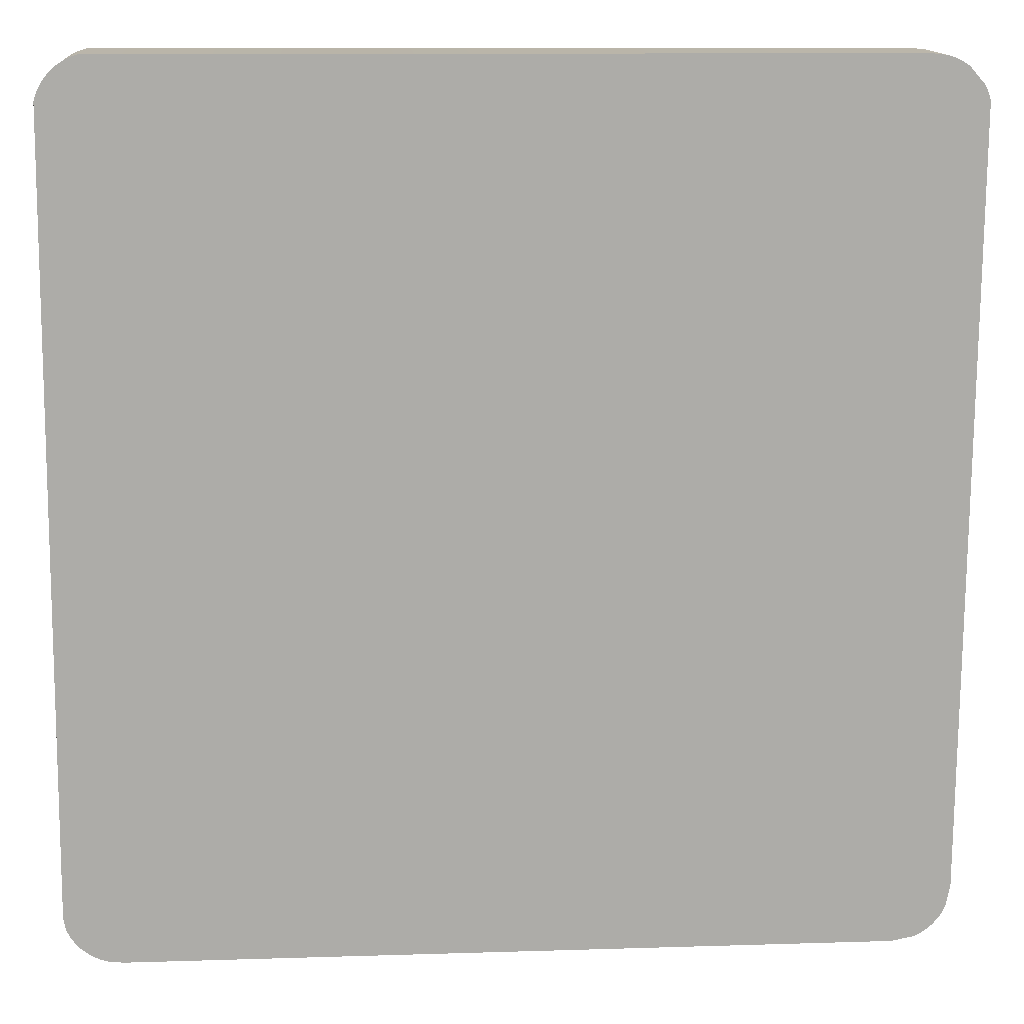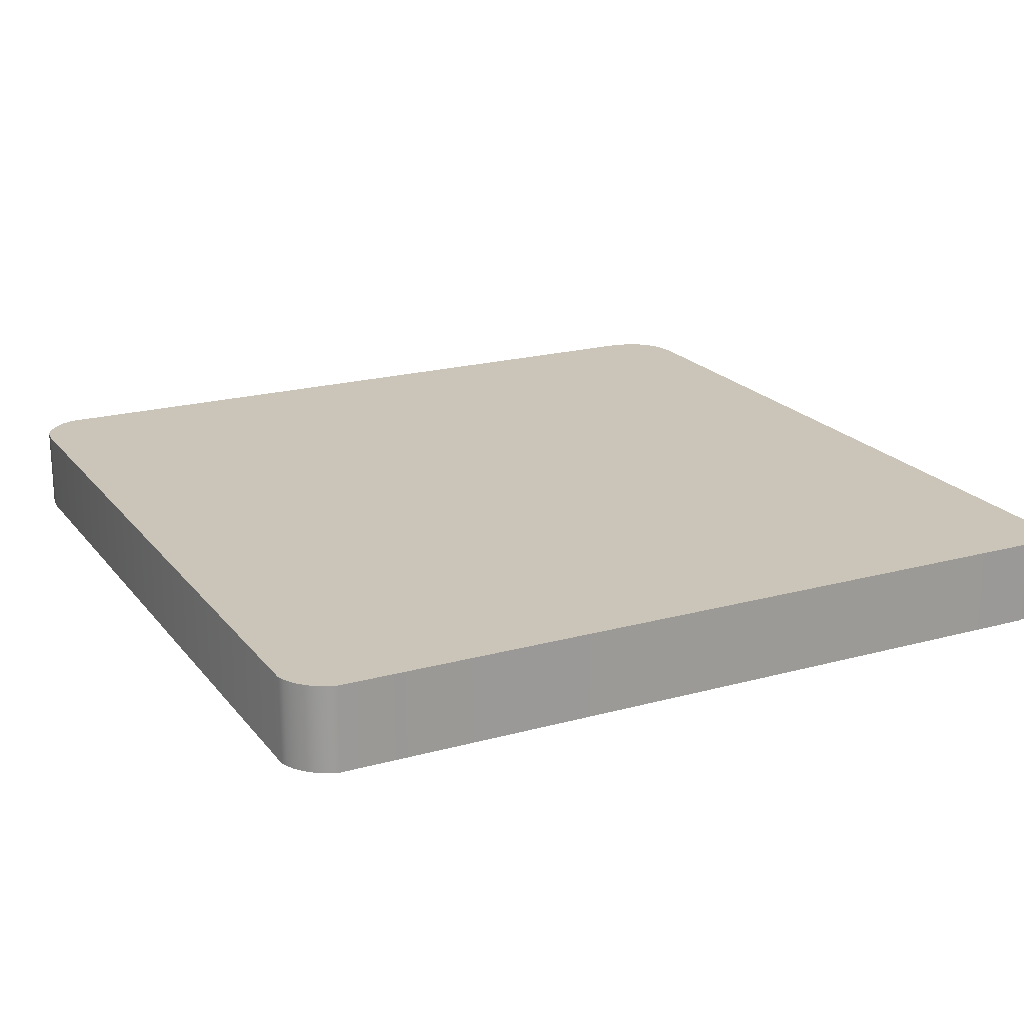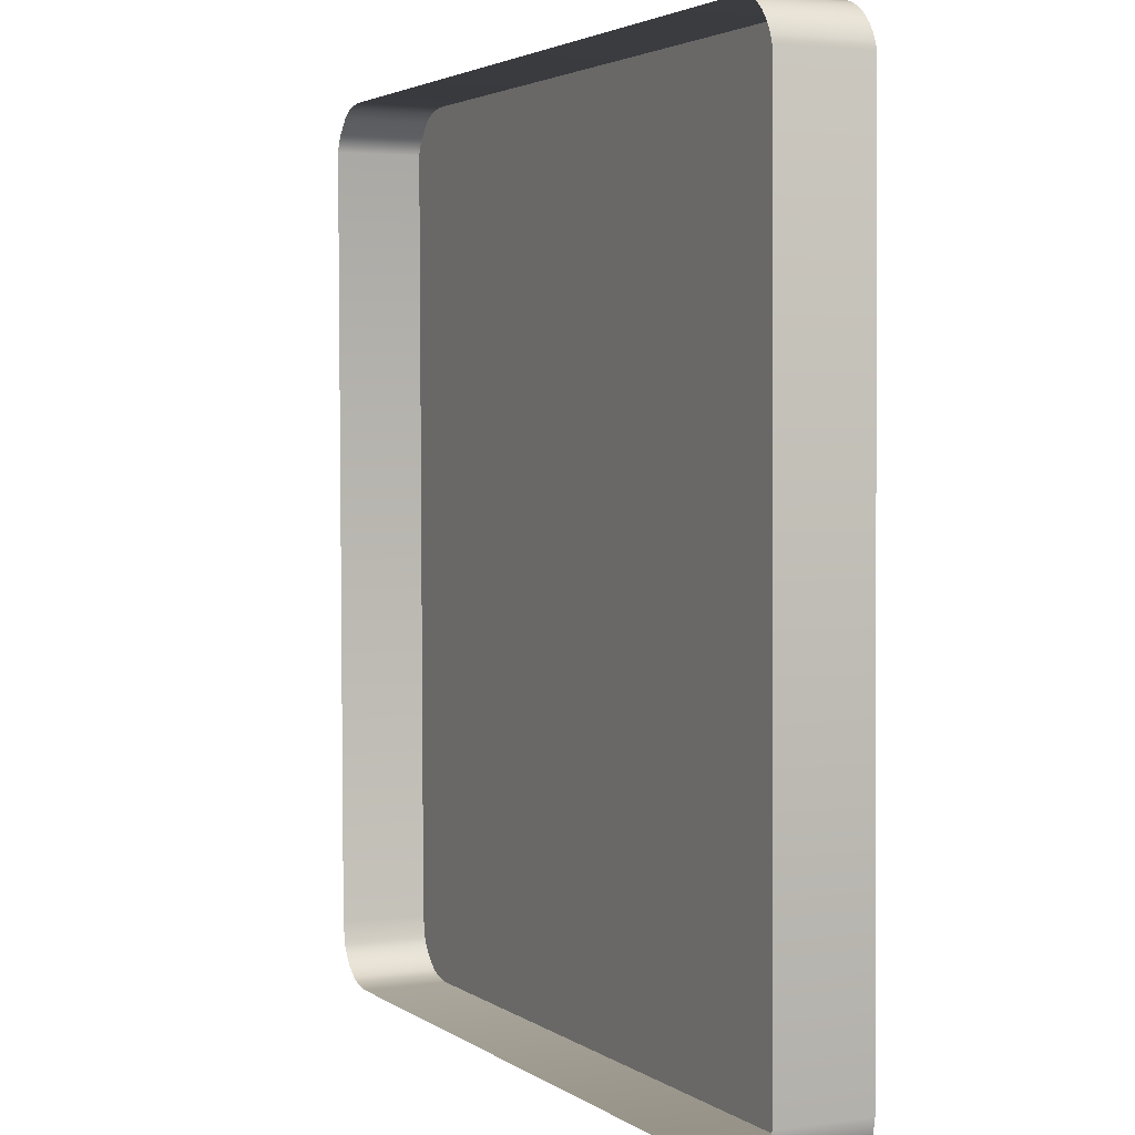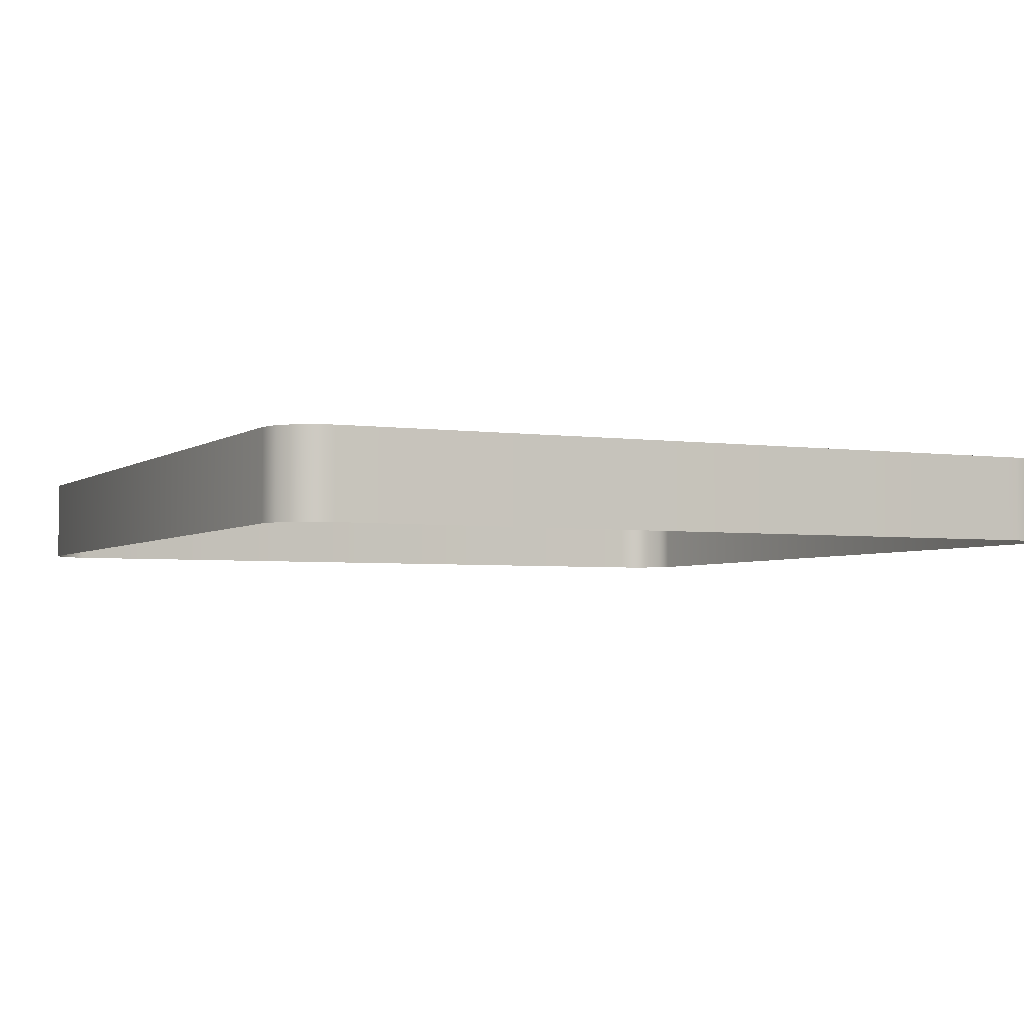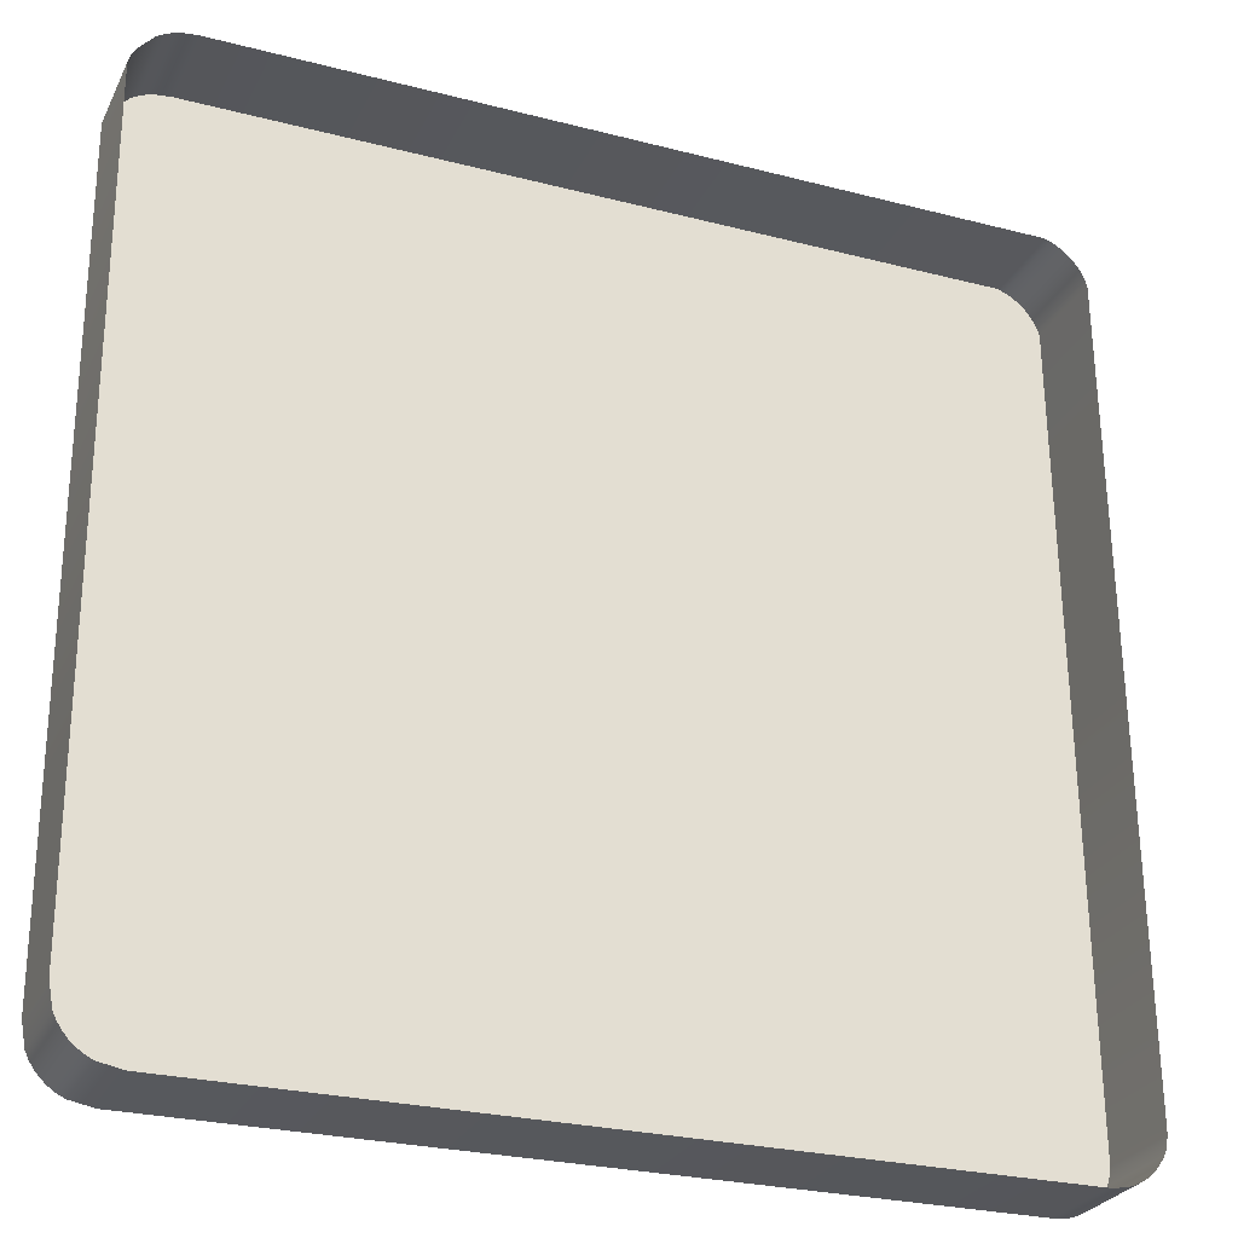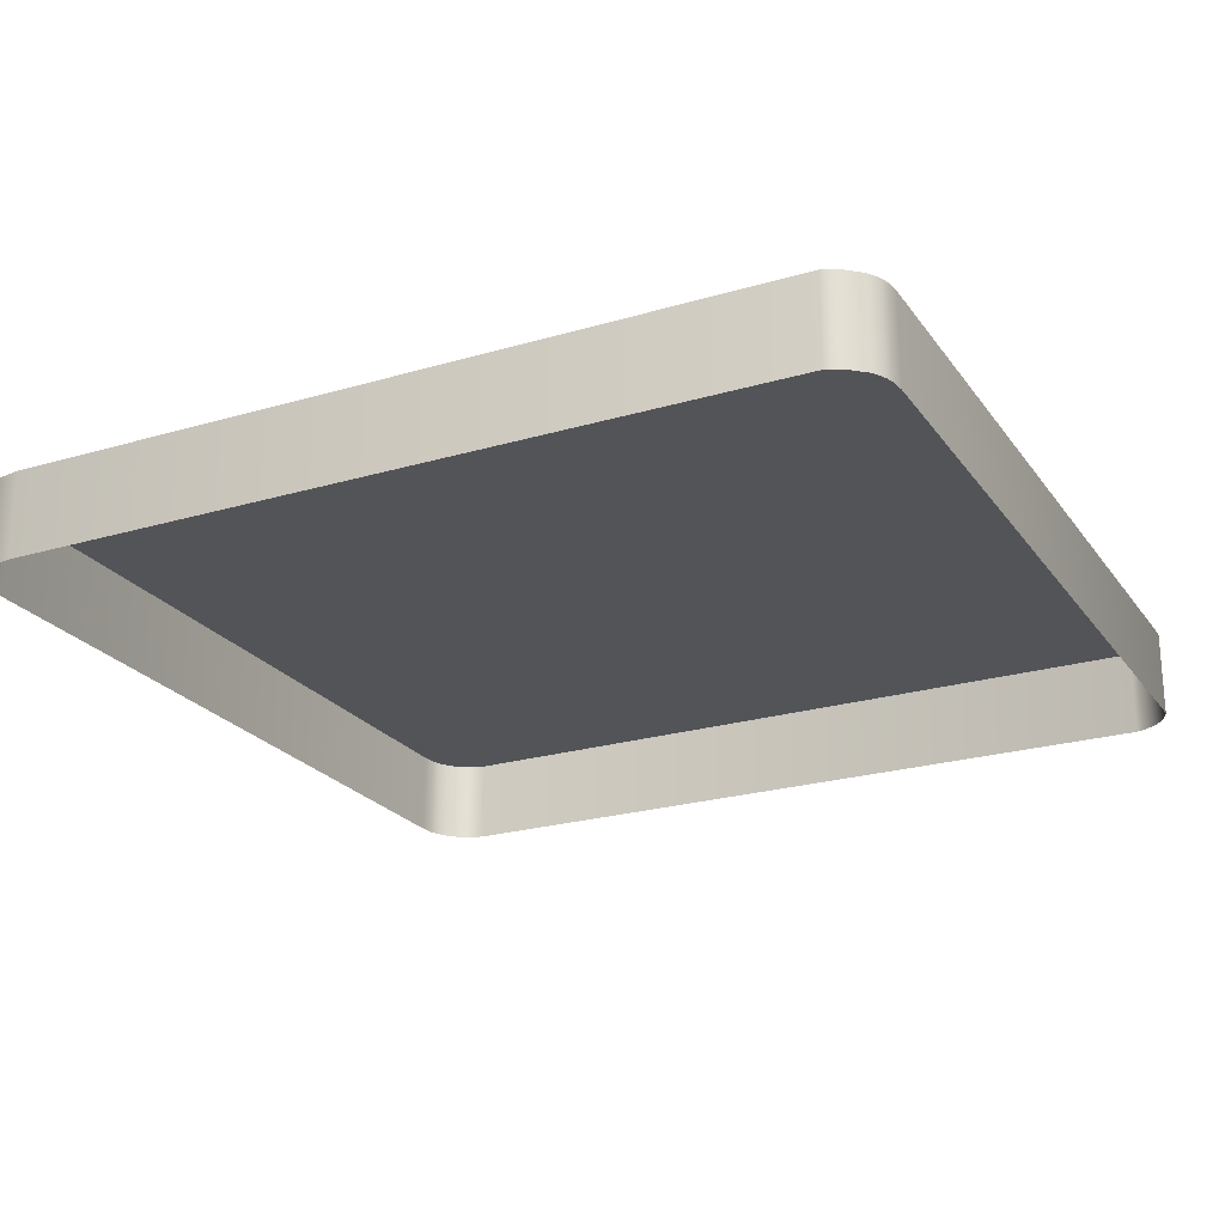
<metadata>
{"format":"obj","ext":"obj","renderer":"f3d","projection":"perspective","resolution":1024,"background":"white","views":[{"elev":13.8,"azim":175.2,"up":"+Z"},{"elev":20.3,"azim":62.9,"up":"+Y"},{"elev":3.3,"azim":64.6,"up":"+Z"},{"elev":-3.6,"azim":153.9,"up":"+Y"},{"elev":-27.5,"azim":-22.0,"up":"+Z"},{"elev":-23.2,"azim":-63.8,"up":"+Y"}]}
</metadata>
<code>
o mesh38/mesh38-geometry#mesh38-geometry
v -0.4901 -0.2119 -0.03657
v -0.4899 -0.2063 -0.03701
v -0.4901 -0.2063 -0.03657
v -0.4899 -0.2119 -0.03701
v -0.4894 -0.2063 0.01621
v -0.4904 -0.2119 -0.03514
v -0.4896 -0.2063 -0.03741
v -0.4904 -0.2063 0.01511
v -0.4904 -0.2063 -0.03514
v -0.4896 -0.2119 -0.03741
v -0.4894 -0.2119 0.01621
v -0.4893 -0.2063 -0.03778
v -0.4907 -0.2119 0.01421
v -0.4906 -0.2063 0.01468
v -0.4904 -0.2119 0.01511
v -0.489 -0.2063 0.01648
v -0.4907 -0.2063 0.01421
v -0.4893 -0.2119 -0.03778
v -0.489 -0.2119 0.01648
v -0.489 -0.2063 -0.0381
v -0.4906 -0.2119 0.01468
v -0.489 -0.2119 -0.0381
v -0.4886 -0.2063 0.01669
v -0.4886 -0.2119 0.01669
v -0.4886 -0.2119 -0.03837
v -0.4886 -0.2063 -0.03837
v -0.4881 -0.2063 0.01685
v -0.4881 -0.2119 0.01685
v -0.4881 -0.2119 -0.03859
v -0.4881 -0.2063 -0.03859
v -0.4871 -0.2063 0.01696
v -0.4867 -0.2063 -0.03885
v -0.4871 -0.2119 0.01696
v -0.4867 -0.2119 -0.03885
v -0.4377 -0.2063 0.01716
v -0.464 -0.2063 0.004732
v -0.4382 -0.2063 -0.03854
v -0.4377 -0.2119 0.01716
v -0.4636 -0.2063 0.005005
v -0.4641 -0.2063 0.004407
v -0.4382 -0.2119 -0.03854
v -0.4655 -0.2063 -0.01814
v -0.4372 -0.2119 0.017
v -0.4624 -0.2063 0.005524
v -0.4661 -0.2063 -0.01686
v -0.464 -0.2063 0.003944
v -0.4372 -0.2063 -0.03843
v -0.466 -0.2063 -0.01754
v -0.4648 -0.2063 -0.01857
v -0.4372 -0.2063 0.017
v -0.4635 -0.2063 0.003737
v -0.4612 -0.2063 0.005907
v -0.466 -0.2063 -0.01653
v -0.464 -0.2063 -0.01748
v -0.4372 -0.2119 -0.03843
v -0.4641 -0.2063 -0.01871
v -0.4368 -0.2119 0.01679
v -0.4623 -0.2063 0.00412
v -0.4608 -0.2063 0.005699
v -0.4656 -0.2063 -0.0164
v -0.4644 -0.2063 -0.01734
v -0.4635 -0.2063 -0.01734
v -0.4368 -0.2063 -0.03828
v -0.4586 -0.2063 -0.01825
v -0.4632 -0.2063 -0.01857
v -0.4648 -0.2063 -0.01694
v -0.4368 -0.2063 0.01679
v -0.4612 -0.2063 0.004614
v -0.4606 -0.2063 0.005237
v -0.4652 -0.2063 -0.01653
v -0.4368 -0.2119 -0.03828
v -0.4588 -0.2063 -0.01757
v -0.4588 -0.2063 -0.01857
v -0.4622 -0.2063 -0.01817
v -0.4364 -0.2119 0.01652
v -0.4625 -0.2063 -0.01694
v -0.4615 -0.2063 -0.01653
v -0.4607 -0.2063 0.00489
v -0.46 -0.2063 -0.01654
v -0.4363 -0.2063 -0.03806
v -0.4593 -0.2063 -0.01696
v -0.4592 -0.2063 -0.01871
v -0.4613 -0.2063 -0.01776
v -0.4364 -0.2063 0.01652
v -0.4607 -0.2063 -0.0164
v -0.4363 -0.2119 -0.03806
v -0.4596 -0.2063 -0.01857
v -0.4607 -0.2063 -0.01762
v -0.436 -0.2119 0.0162
v -0.4604 -0.2063 -0.01776
v -0.4359 -0.2063 -0.0378
v -0.436 -0.2063 0.0162
v -0.46 -0.2063 -0.01817
v -0.4359 -0.2119 -0.0378
v -0.4357 -0.2063 0.01583
v -0.4355 -0.2063 -0.03747
v -0.4357 -0.2119 0.01583
v -0.4355 -0.2119 -0.03747
v -0.4354 -0.2063 0.01542
v -0.4352 -0.2119 -0.0371
v -0.4354 -0.2119 0.01542
v -0.4352 -0.2063 -0.0371
v -0.4352 -0.2063 0.01499
v -0.435 -0.2119 -0.0367
v -0.4352 -0.2119 0.01499
v -0.435 -0.2063 -0.0367
v -0.435 -0.2063 0.01452
v -0.4347 -0.2119 -0.03626
v -0.435 -0.2119 0.01452
v -0.4347 -0.2063 -0.03626
v -0.4346 -0.2063 -0.03544
v -0.4346 -0.2119 -0.03544
f 1 2 3
f 2 1 4
f 3 6 1
f 4 7 2
f 6 3 9
f 7 4 10
f 11 8 5
f 9 13 6
f 10 12 7
f 8 11 15
f 16 11 5
f 13 9 17
f 12 10 18
f 15 14 8
f 11 16 19
f 17 21 13
f 22 12 18
f 21 17 14
f 14 15 21
f 23 19 16
f 12 22 20
f 19 23 24
f 25 20 22
f 27 24 23
f 20 25 26
f 24 27 28
f 29 26 25
f 31 28 27
f 26 29 30
f 28 31 33
f 34 30 29
f 30 34 32
f 35 33 31
f 34 37 32
f 33 35 38
f 37 34 41
f 35 43 38
f 46 36 40
f 36 46 39
f 41 47 37
f 43 35 50
f 39 51 44
f 39 46 51
f 47 41 55
f 53 48 42
f 50 57 43
f 44 51 58
f 44 58 52
f 48 53 45
f 55 63 47
f 53 42 60
f 66 49 56
f 57 50 67
f 52 58 68
f 52 68 59
f 61 56 54
f 54 65 62
f 63 55 71
f 60 42 70
f 54 56 65
f 70 49 66
f 66 56 61
f 67 75 57
f 59 68 78
f 59 78 69
f 62 65 76
f 71 80 63
f 72 73 64
f 70 42 49
f 76 65 74
f 75 67 84
f 80 71 86
f 81 82 72
f 72 82 73
f 77 74 83
f 76 74 77
f 84 89 75
f 77 83 85
f 85 90 79
f 79 87 81
f 86 91 80
f 81 87 82
f 85 83 88
f 89 84 92
f 85 88 90
f 79 90 93
f 79 93 87
f 91 86 94
f 95 89 92
f 94 96 91
f 89 95 97
f 96 94 98
f 99 97 95
f 100 96 98
f 97 99 101
f 96 100 102
f 103 101 99
f 104 102 100
f 101 103 105
f 102 104 106
f 107 105 103
f 108 106 104
f 105 107 109
f 106 108 110
f 111 109 107
f 112 110 108
f 109 111 112
f 110 112 111
f 3 2 1
f 4 1 2
f 5 3 2
f 2 3 5
f 1 6 3
f 2 7 4
f 8 3 5
f 5 3 8
f 5 2 7
f 7 2 5
f 9 3 6
f 10 4 7
f 8 9 3
f 3 9 8
f 5 8 11
f 5 7 12
f 12 7 5
f 6 13 9
f 7 12 10
f 14 9 8
f 8 9 14
f 15 11 8
f 5 11 16
f 5 12 16
f 16 12 5
f 17 9 13
f 18 10 12
f 9 14 17
f 17 14 9
f 8 14 15
f 19 16 11
f 16 12 20
f 20 12 16
f 13 21 17
f 18 12 22
f 14 17 21
f 21 15 14
f 16 19 23
f 20 22 12
f 16 20 23
f 23 20 16
f 24 23 19
f 22 20 25
f 23 20 26
f 26 20 23
f 23 24 27
f 26 25 20
f 23 26 27
f 27 26 23
f 28 27 24
f 25 26 29
f 27 26 30
f 30 26 27
f 27 28 31
f 30 29 26
f 27 30 32
f 32 30 27
f 33 31 28
f 27 32 31
f 31 32 27
f 29 30 34
f 32 34 30
f 31 33 35
f 31 32 36
f 36 32 31
f 32 37 34
f 38 35 33
f 31 39 35
f 35 39 31
f 36 32 40
f 40 32 36
f 31 36 39
f 39 36 31
f 41 34 37
f 42 32 37
f 37 32 42
f 38 43 35
f 35 39 44
f 44 39 35
f 40 32 45
f 45 32 40
f 37 47 41
f 48 32 42
f 42 32 48
f 42 37 49
f 49 37 42
f 50 35 43
f 35 44 52
f 52 44 35
f 32 48 45
f 45 48 32
f 40 45 53
f 53 45 40
f 40 54 46
f 46 54 40
f 55 41 47
f 35 37 47
f 47 37 35
f 49 37 56
f 56 37 49
f 35 47 50
f 50 47 35
f 43 57 50
f 35 52 59
f 59 52 35
f 40 53 60
f 60 53 40
f 54 40 61
f 61 40 54
f 46 54 62
f 62 54 46
f 46 62 51
f 51 62 46
f 47 63 55
f 35 64 37
f 37 64 35
f 56 37 65
f 65 37 56
f 50 47 63
f 63 47 50
f 67 50 57
f 51 62 58
f 58 62 51
f 35 59 69
f 69 59 35
f 40 60 70
f 70 60 40
f 40 66 61
f 61 66 40
f 71 55 63
f 35 72 64
f 64 72 35
f 73 37 64
f 64 37 73
f 65 37 74
f 74 37 65
f 50 63 67
f 67 63 50
f 57 75 67
f 58 62 76
f 76 62 58
f 58 77 68
f 68 77 58
f 35 69 79
f 79 69 35
f 40 70 66
f 66 70 40
f 63 80 71
f 35 81 72
f 72 81 35
f 82 37 73
f 73 37 82
f 74 37 83
f 83 37 74
f 67 63 84
f 84 63 67
f 84 67 75
f 58 76 77
f 77 76 58
f 68 77 85
f 85 77 68
f 68 85 78
f 78 85 68
f 78 85 69
f 69 85 78
f 69 85 79
f 79 85 69
f 35 79 81
f 81 79 35
f 86 71 80
f 84 63 80
f 80 63 84
f 87 37 82
f 82 37 87
f 83 37 88
f 88 37 83
f 75 89 84
f 80 91 86
f 84 80 92
f 92 80 84
f 88 37 87
f 87 37 88
f 92 84 89
f 94 86 91
f 92 80 91
f 91 80 92
f 88 87 93
f 93 87 88
f 92 89 95
f 88 93 90
f 90 93 88
f 91 96 94
f 92 91 95
f 95 91 92
f 97 95 89
f 98 94 96
f 95 91 96
f 96 91 95
f 95 97 99
f 98 96 100
f 95 96 99
f 99 96 95
f 101 99 97
f 102 100 96
f 99 96 102
f 102 96 99
f 99 101 103
f 100 102 104
f 99 102 103
f 103 102 99
f 105 103 101
f 106 104 102
f 103 102 106
f 106 102 103
f 103 105 107
f 104 106 108
f 103 106 107
f 107 106 103
f 109 107 105
f 110 108 106
f 107 106 111
f 111 106 107
f 107 109 111
f 108 110 112
f 111 106 110
f 110 106 111
f 112 111 109
f 111 112 110
f 40 36 46
f 39 46 36
f 44 51 39
f 51 46 39
f 42 48 53
f 58 51 44
f 52 58 44
f 45 53 48
f 60 42 53
f 56 49 66
f 68 58 52
f 59 68 52
f 54 56 61
f 62 65 54
f 70 42 60
f 65 56 54
f 66 49 70
f 61 56 66
f 78 68 59
f 69 78 59
f 76 65 62
f 64 73 72
f 49 42 70
f 74 65 76
f 72 82 81
f 73 82 72
f 83 74 77
f 77 74 76
f 85 83 77
f 79 90 85
f 81 87 79
f 82 87 81
f 88 83 85
f 90 88 85
f 93 90 79
f 87 93 79

</code>
